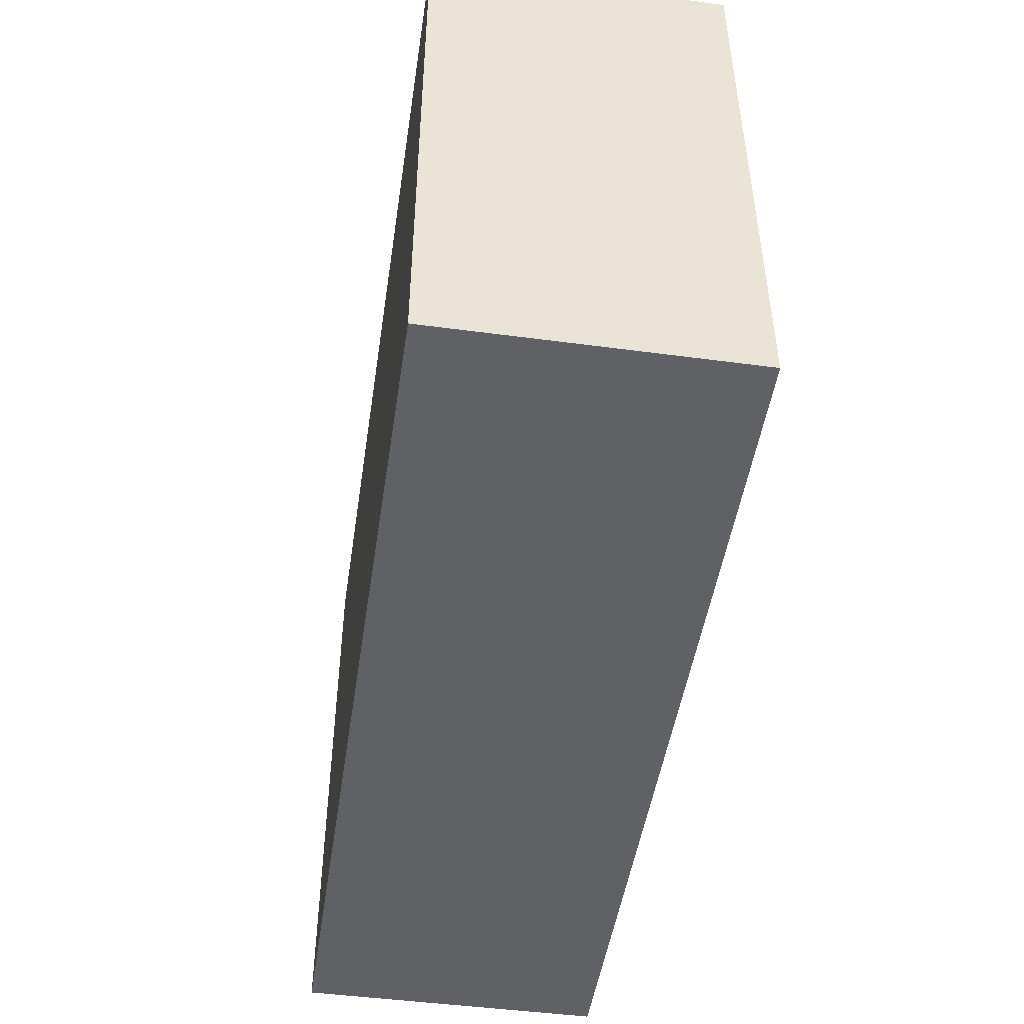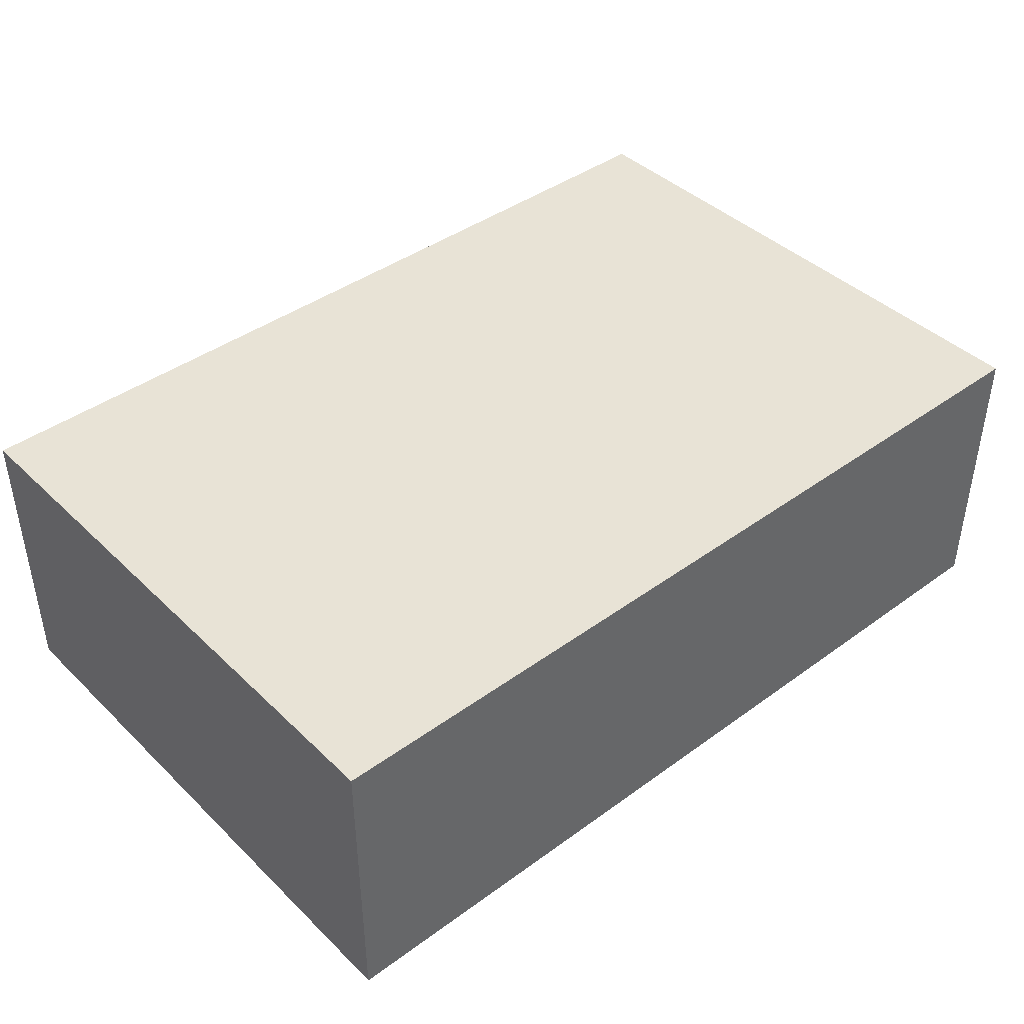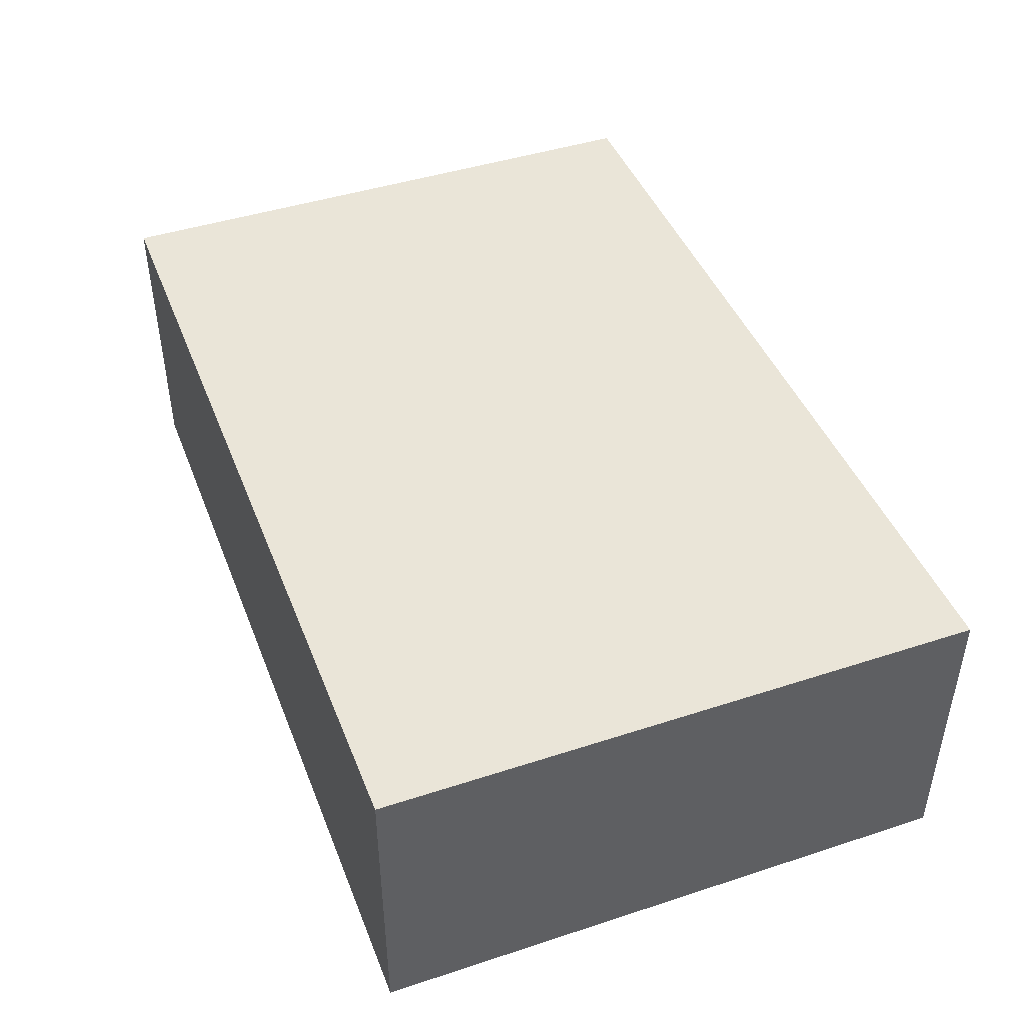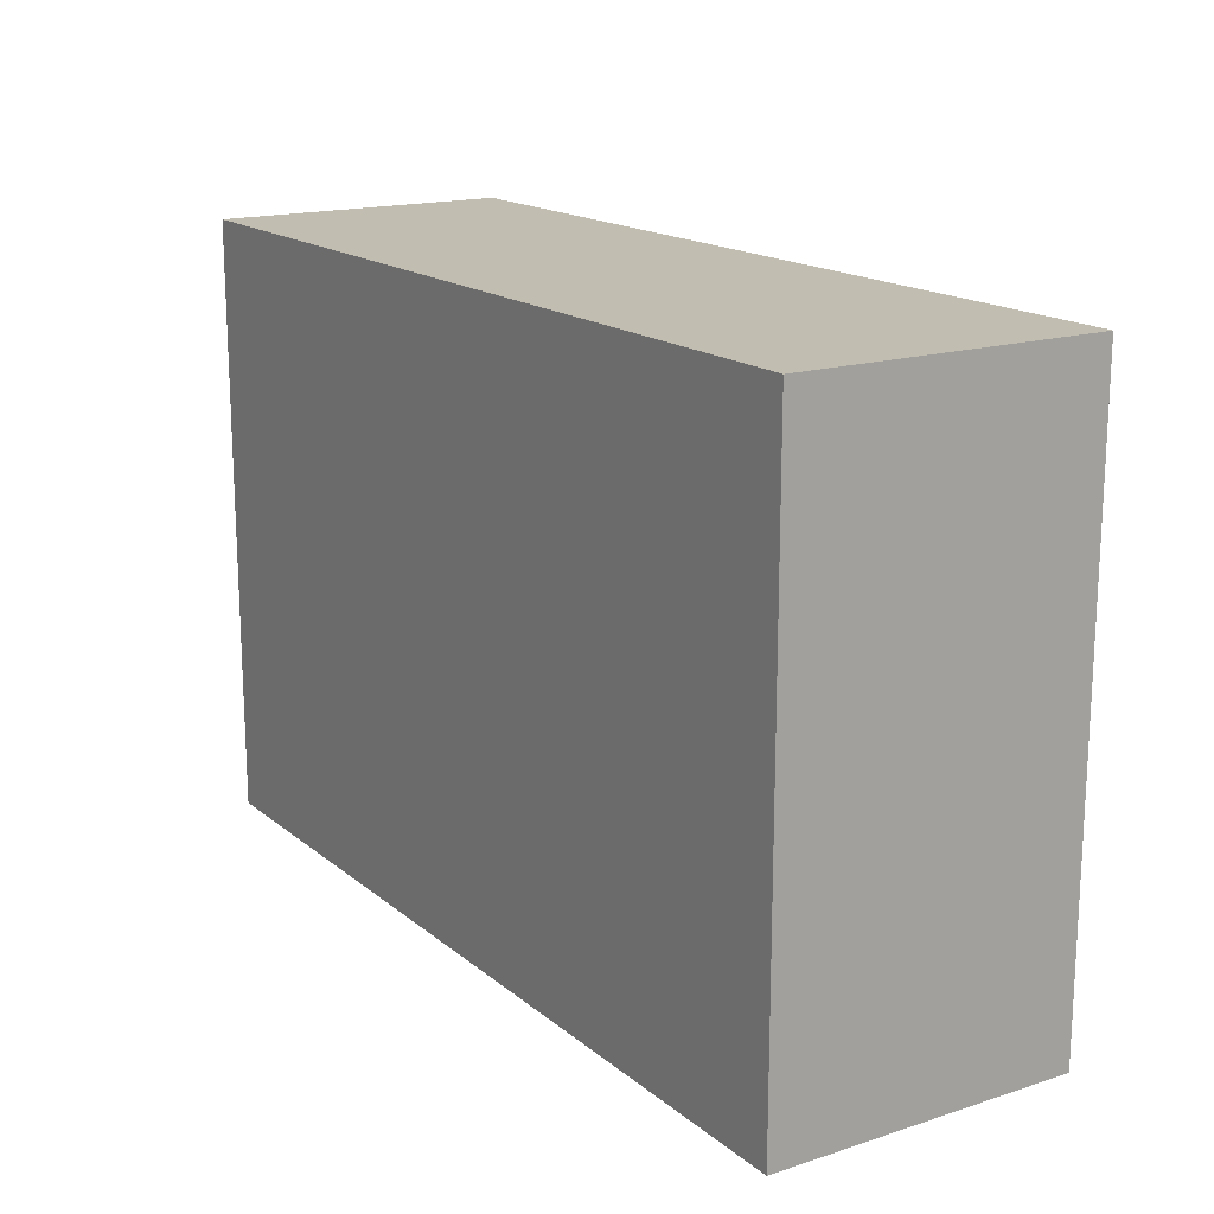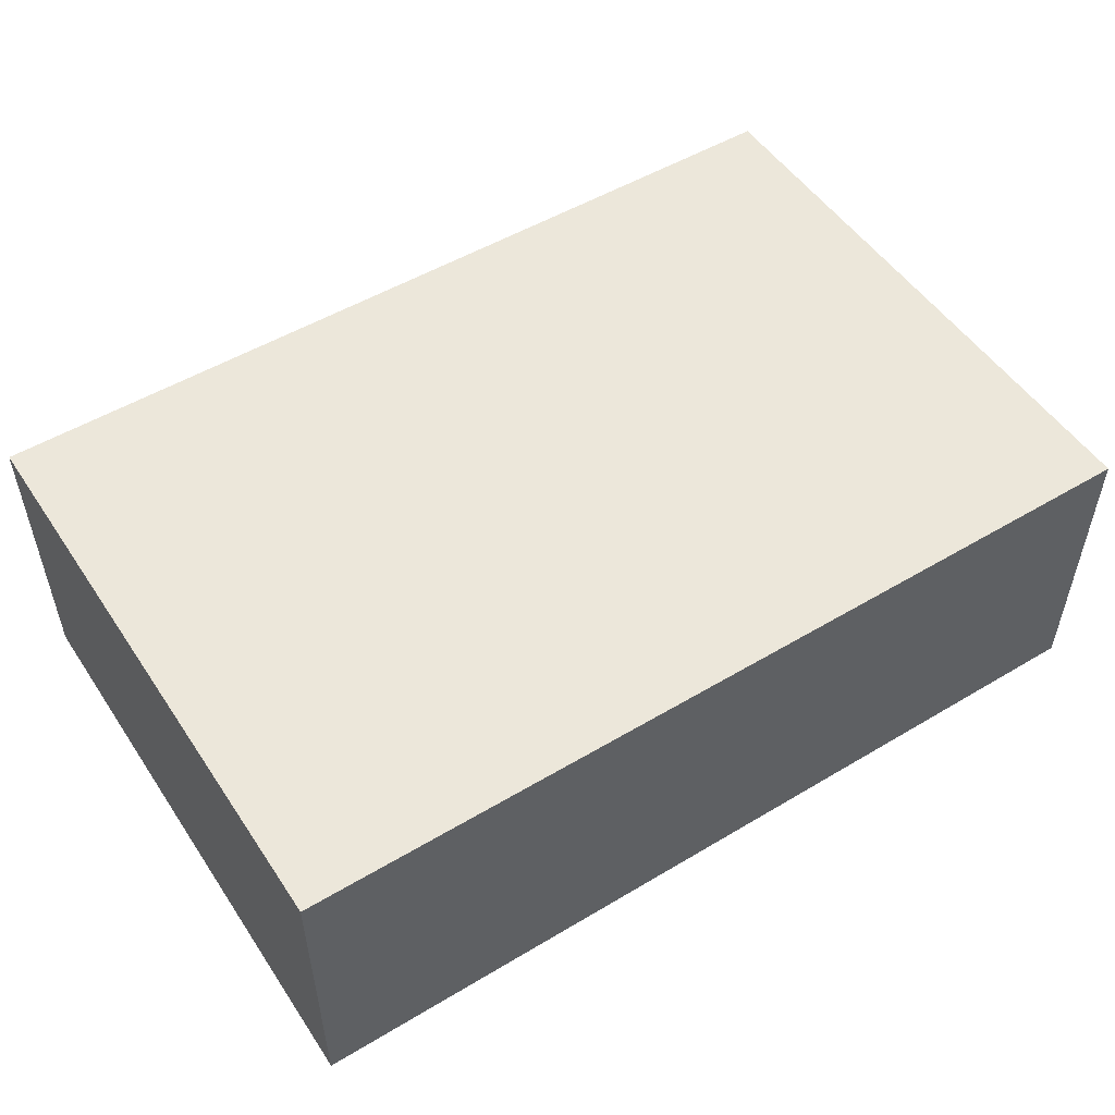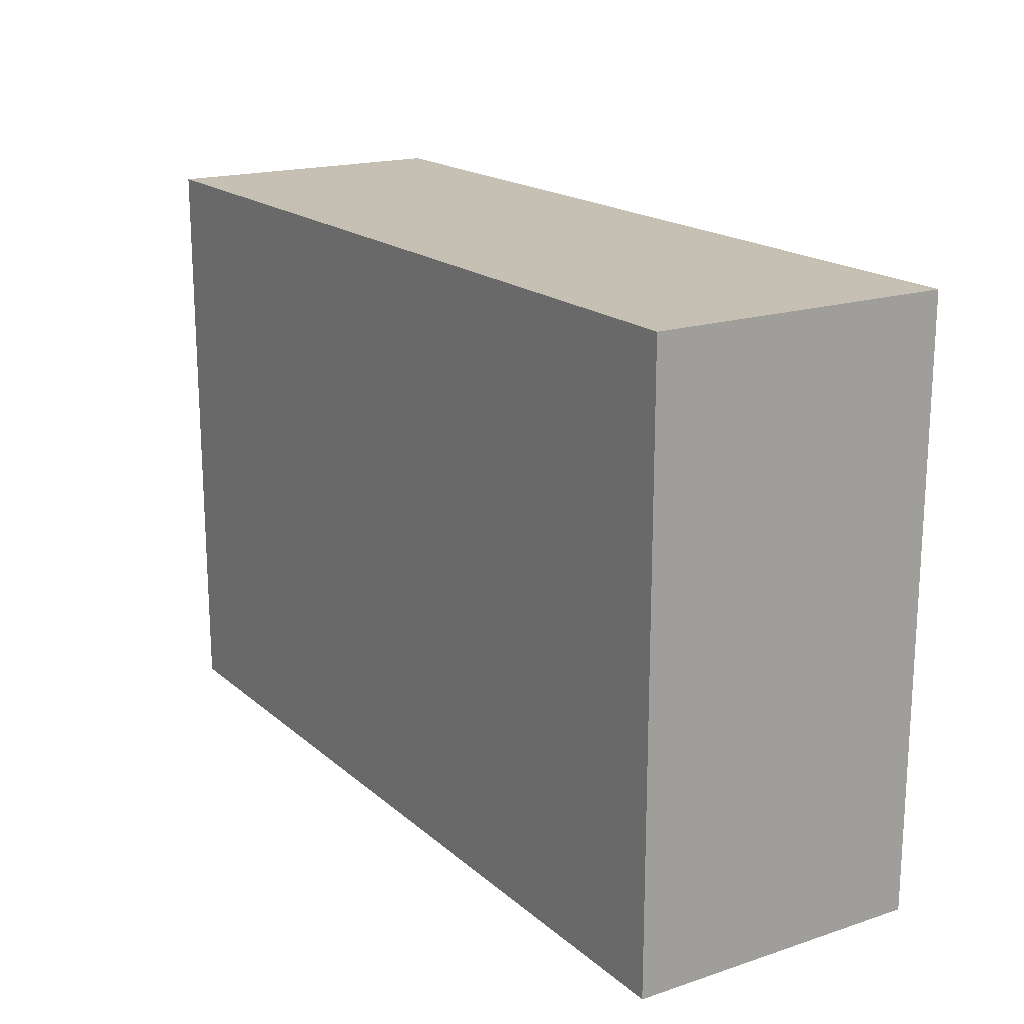
<metadata>
{"format":"obj","ext":"obj","renderer":"f3d","projection":"perspective","resolution":1024,"background":"white","views":[{"elev":-48.2,"azim":81.5,"up":"+Z"},{"elev":41.8,"azim":138.8,"up":"+Y"},{"elev":44.5,"azim":69.2,"up":"+Y"},{"elev":16.7,"azim":57.2,"up":"+Z"},{"elev":51.7,"azim":147.1,"up":"+Y"},{"elev":18.1,"azim":57.6,"up":"+Z"}]}
</metadata>
<code>
o Cube
v 30 -10 -20
v 30 -10 20
v -30 -10 20
v -30 -10 -20
v 30 10 -20
v 30 10 20
v -30 10 20
v -30 10 -20
f 2 3 4
f 5 8 7
f 1 5 6
f 6 7 3
f 7 8 4
f 1 4 8
f 1 2 4
f 6 5 7
f 2 1 6
f 2 6 3
f 3 7 4
f 5 1 8

</code>
